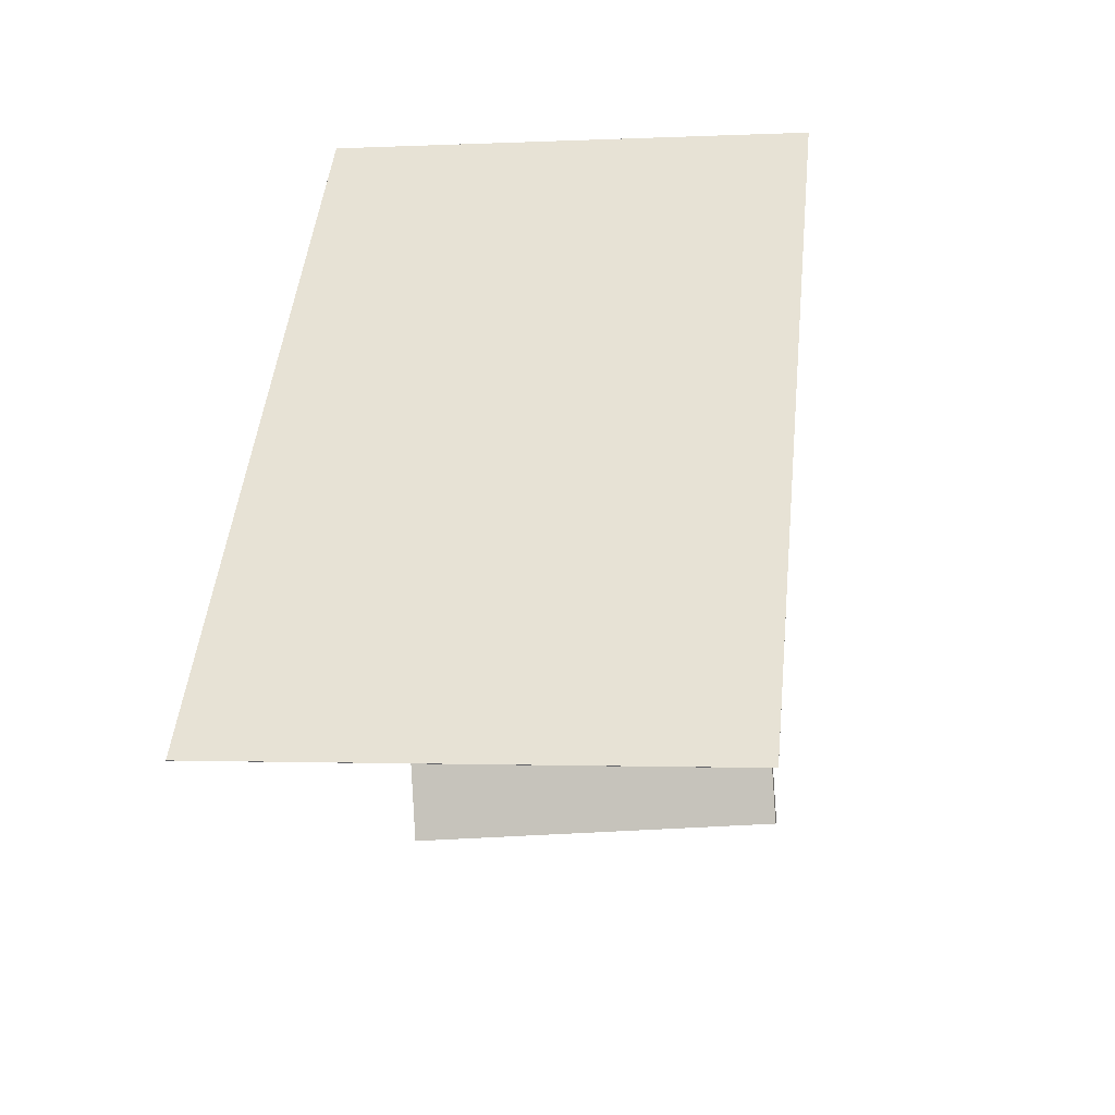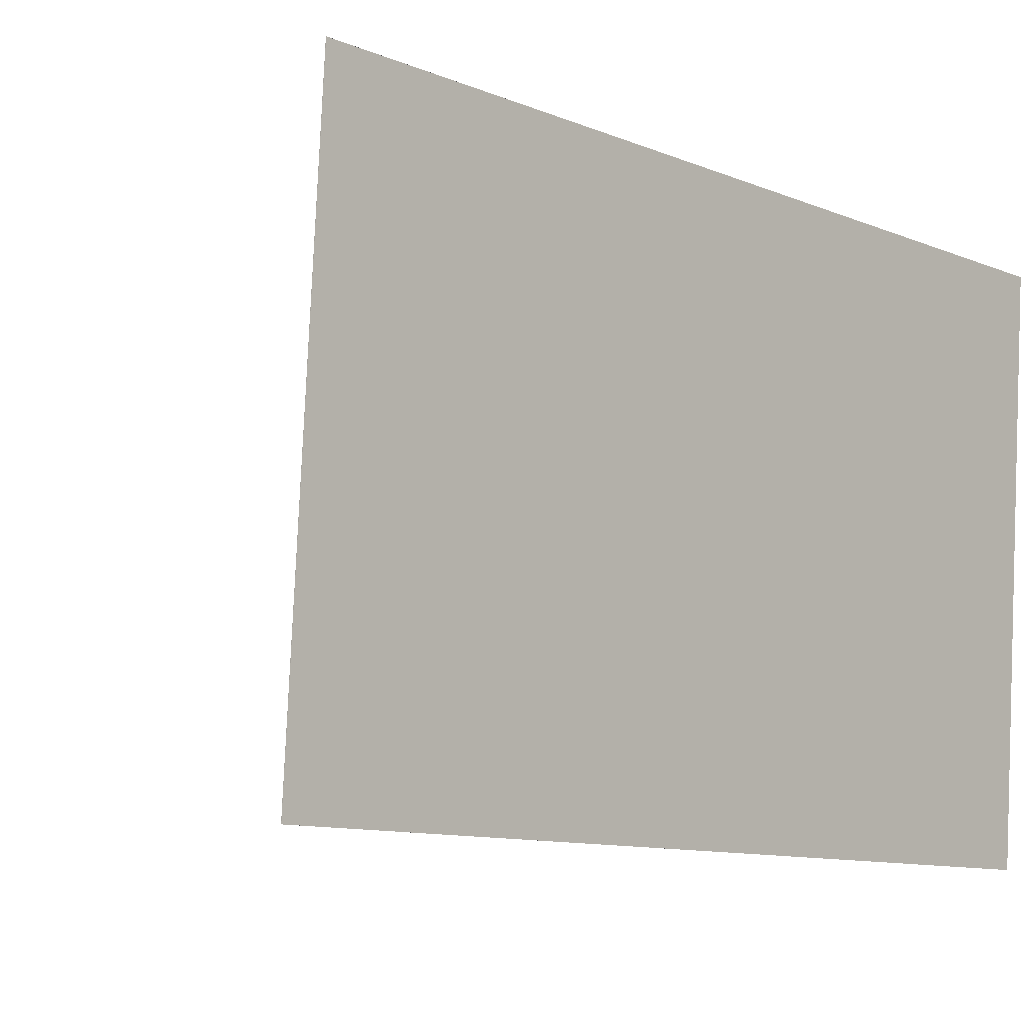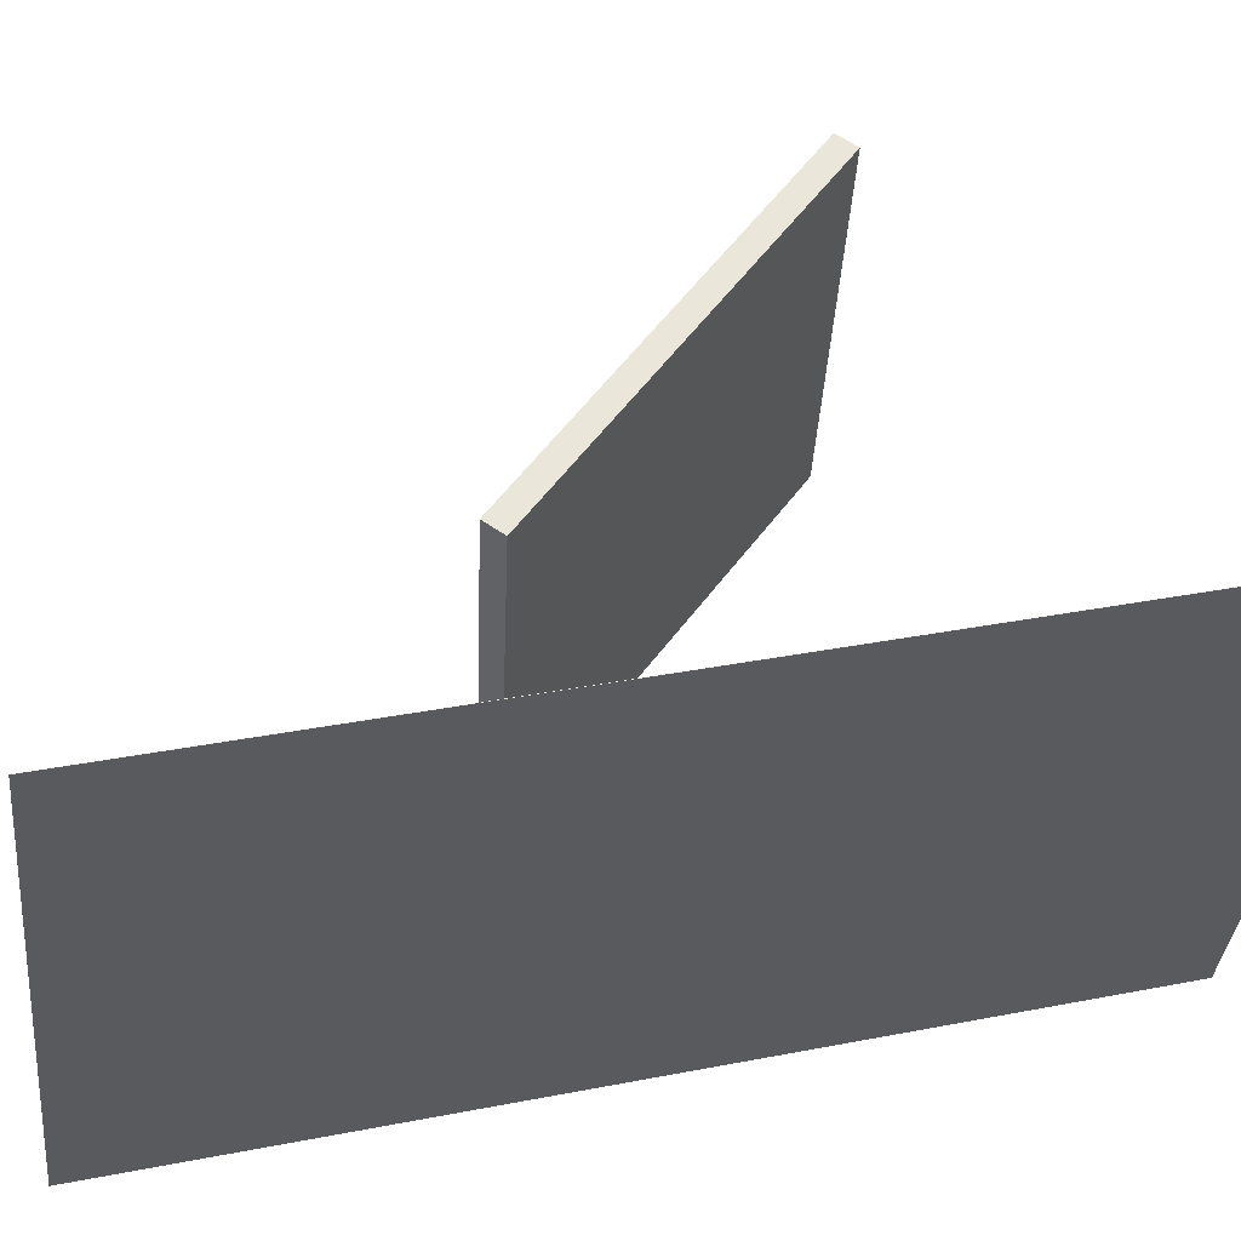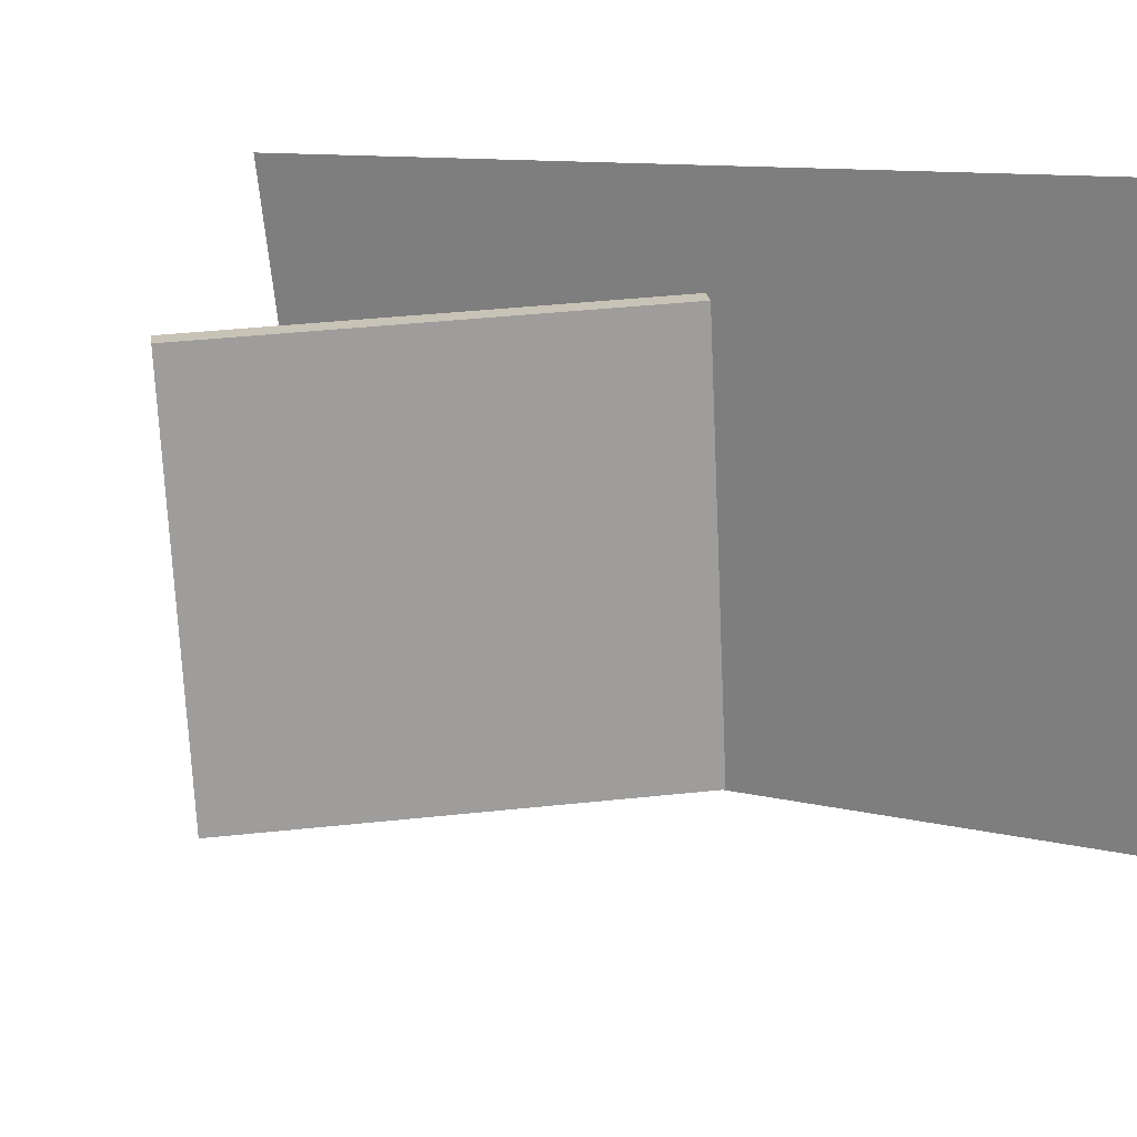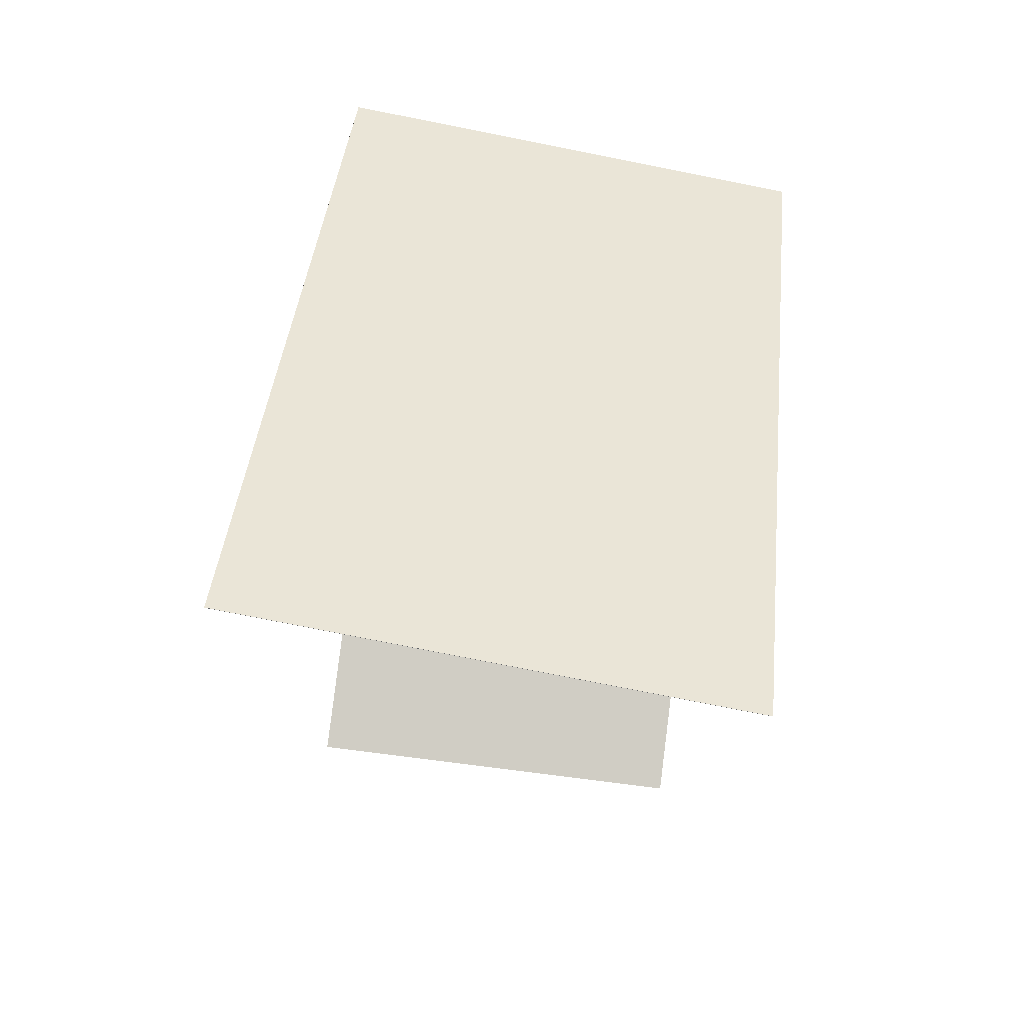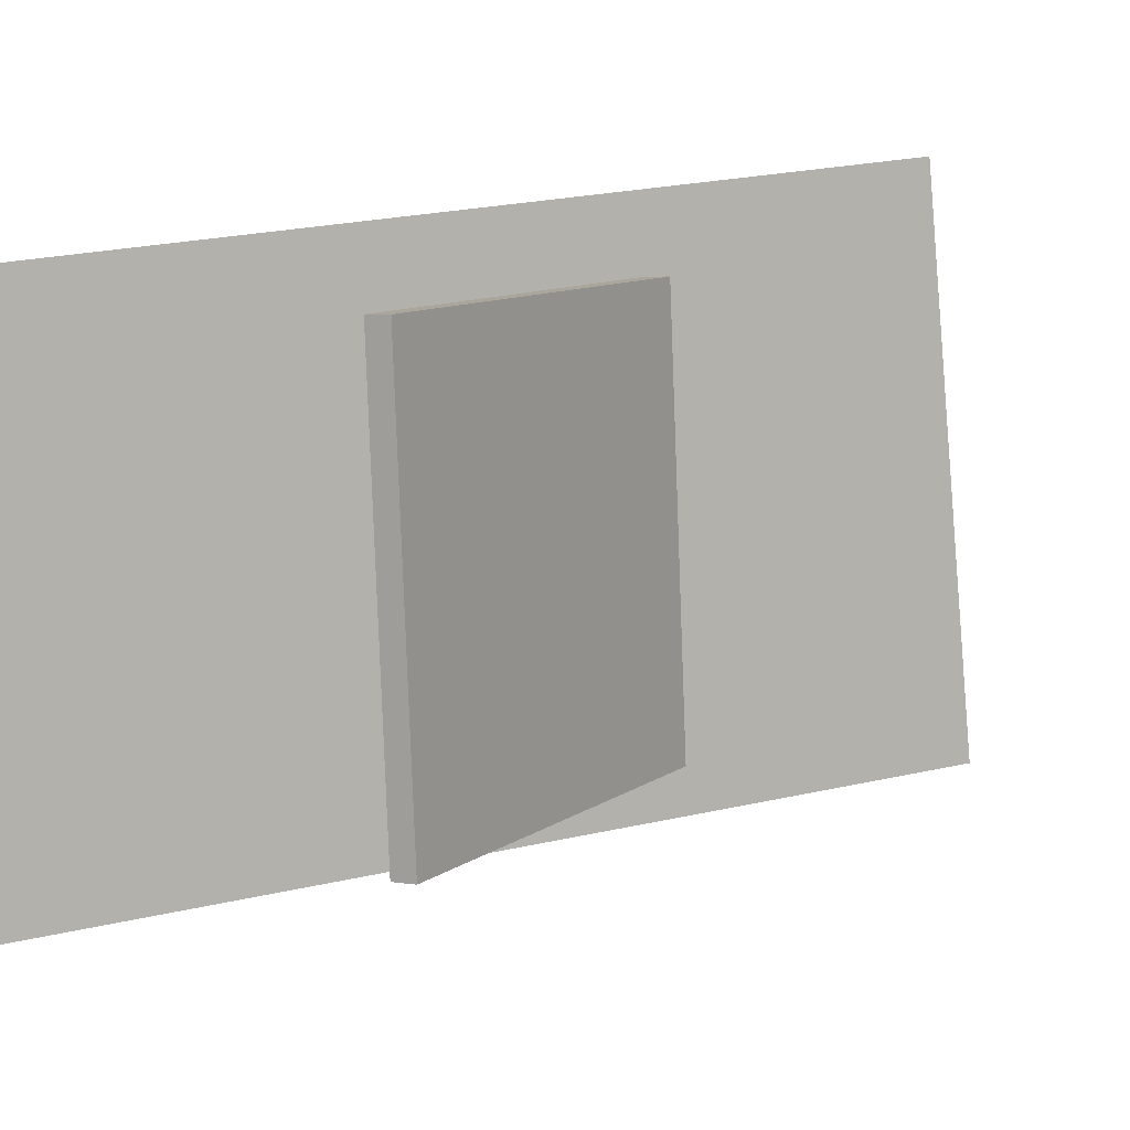
<metadata>
{"format":"obj","ext":"obj","renderer":"f3d","projection":"perspective","resolution":1024,"background":"white","views":[{"elev":-43.3,"azim":-81.0,"up":"+Y"},{"elev":-1.6,"azim":-136.6,"up":"+Z"},{"elev":58.5,"azim":-103.2,"up":"+Z"},{"elev":20.9,"azim":124.1,"up":"+Z"},{"elev":-46.9,"azim":-97.1,"up":"+Y"},{"elev":6.6,"azim":70.4,"up":"+Z"}]}
</metadata>
<code>
v -0.1672 -0.4069 -0.3212
v -0.147 -0.4642 0.2101
v -0.1674 -0.4069 -0.3212
v -0.1473 -0.4642 0.2102
v -0.1738 0.4572 -0.2277
v -0.1537 0.3998 0.3036
v -0.1741 0.4572 -0.2277
v -0.1539 0.3998 0.3036
f 1.0 7.0 5.0
f 1.0 3.0 7.0
f 1.0 4.0 3.0
f 1.0 2.0 4.0
f 3.0 8.0 7.0
f 3.0 4.0 8.0
f 5.0 7.0 8.0
f 5.0 8.0 6.0
f 1.0 5.0 6.0
f 1.0 6.0 2.0
f 2.0 6.0 8.0
f 2.0 8.0 4.0
v 0.2583 -0.2027 -0.1955
v 0.264 -0.22 0.1895
v -0.005207 0.0986 -0.1781
v 0.000551 0.08134 0.207
v 0.2744 -0.1886 -0.1951
v 0.2802 -0.2059 0.1899
v 0.01093 0.1127 -0.1777
v 0.01669 0.09543 0.2074
f 9.0 15.0 13.0
f 9.0 11.0 15.0
f 9.0 12.0 11.0
f 9.0 10.0 12.0
f 11.0 16.0 15.0
f 11.0 12.0 16.0
f 13.0 15.0 16.0
f 13.0 16.0 14.0
f 9.0 13.0 14.0
f 9.0 14.0 10.0
f 10.0 14.0 16.0
f 10.0 16.0 12.0

</code>
